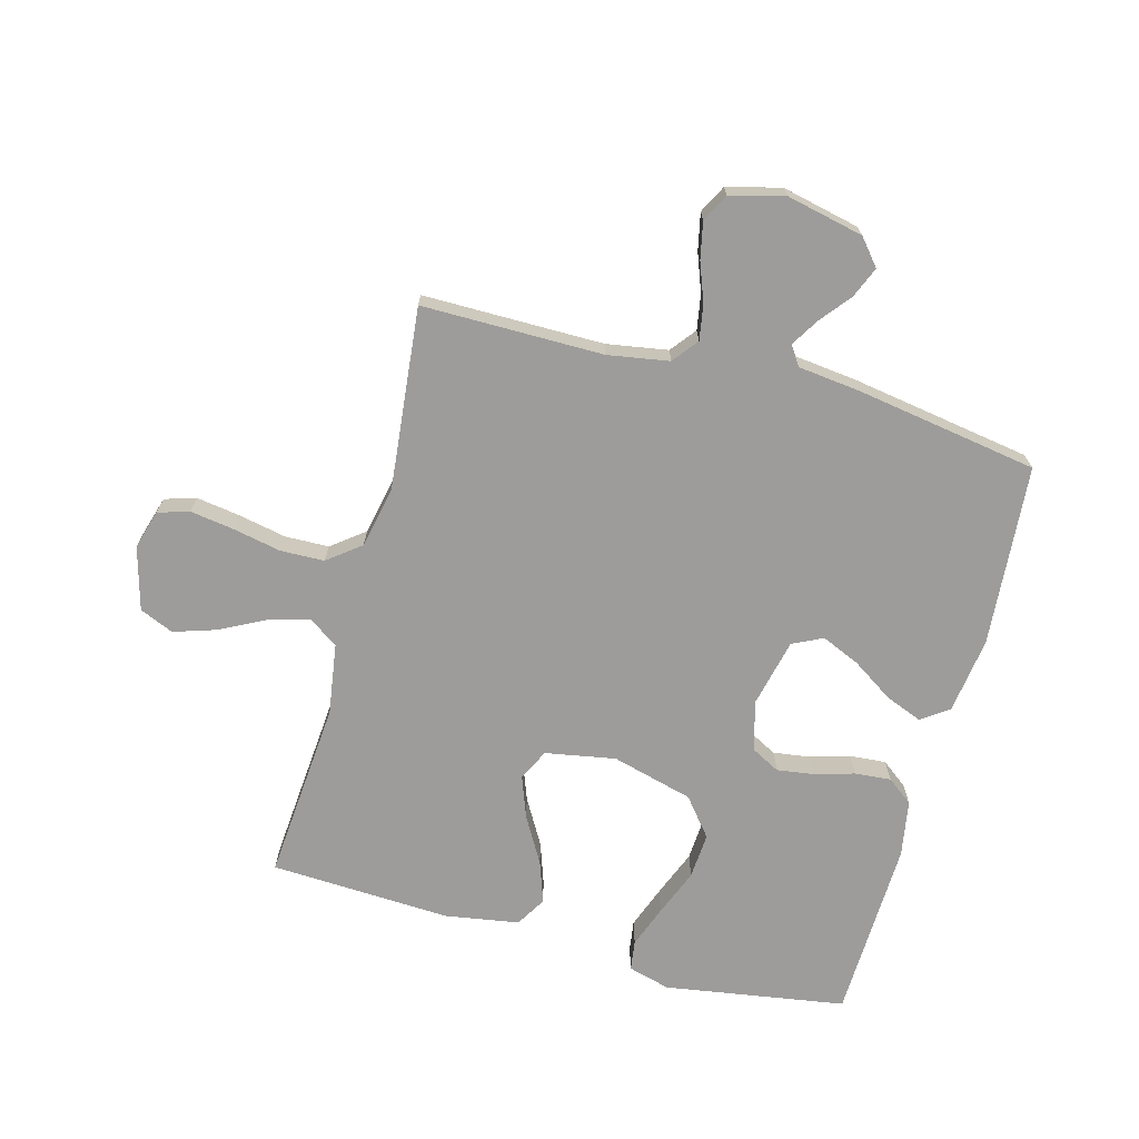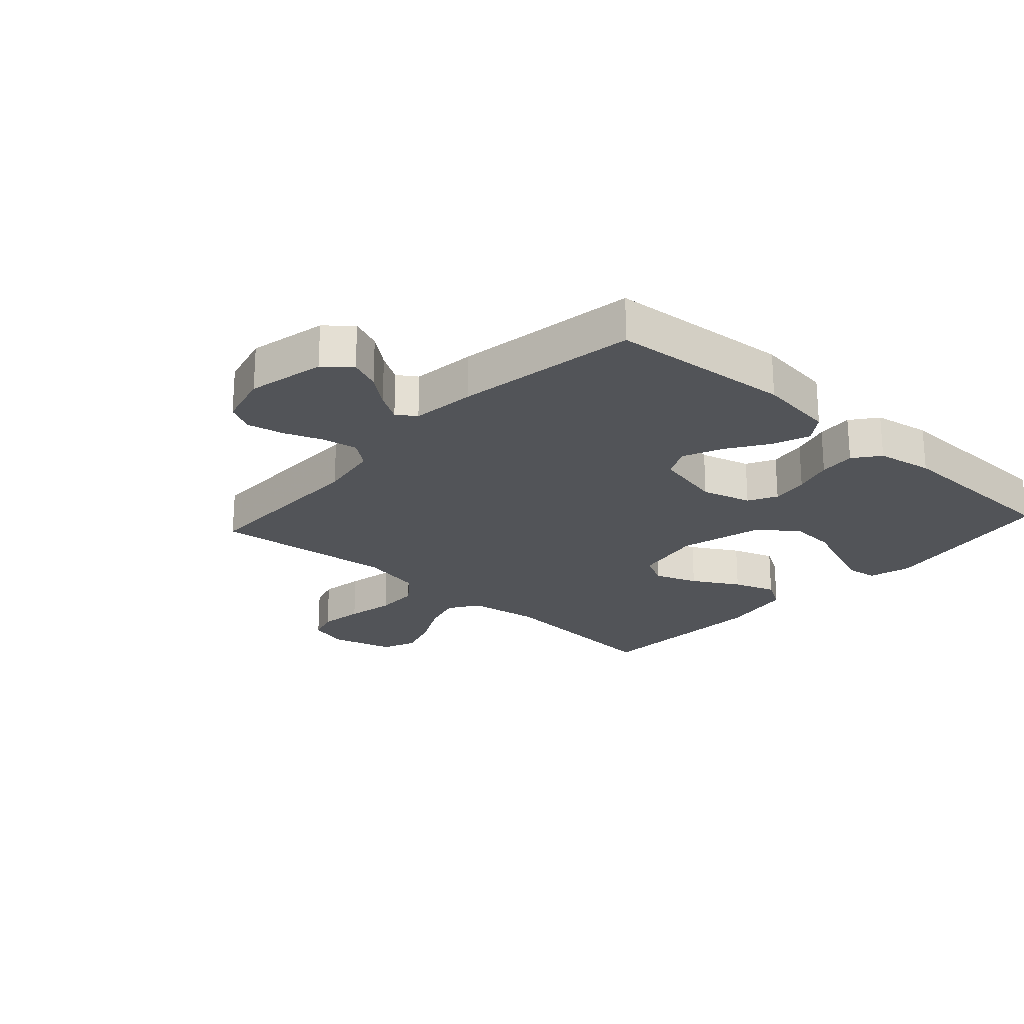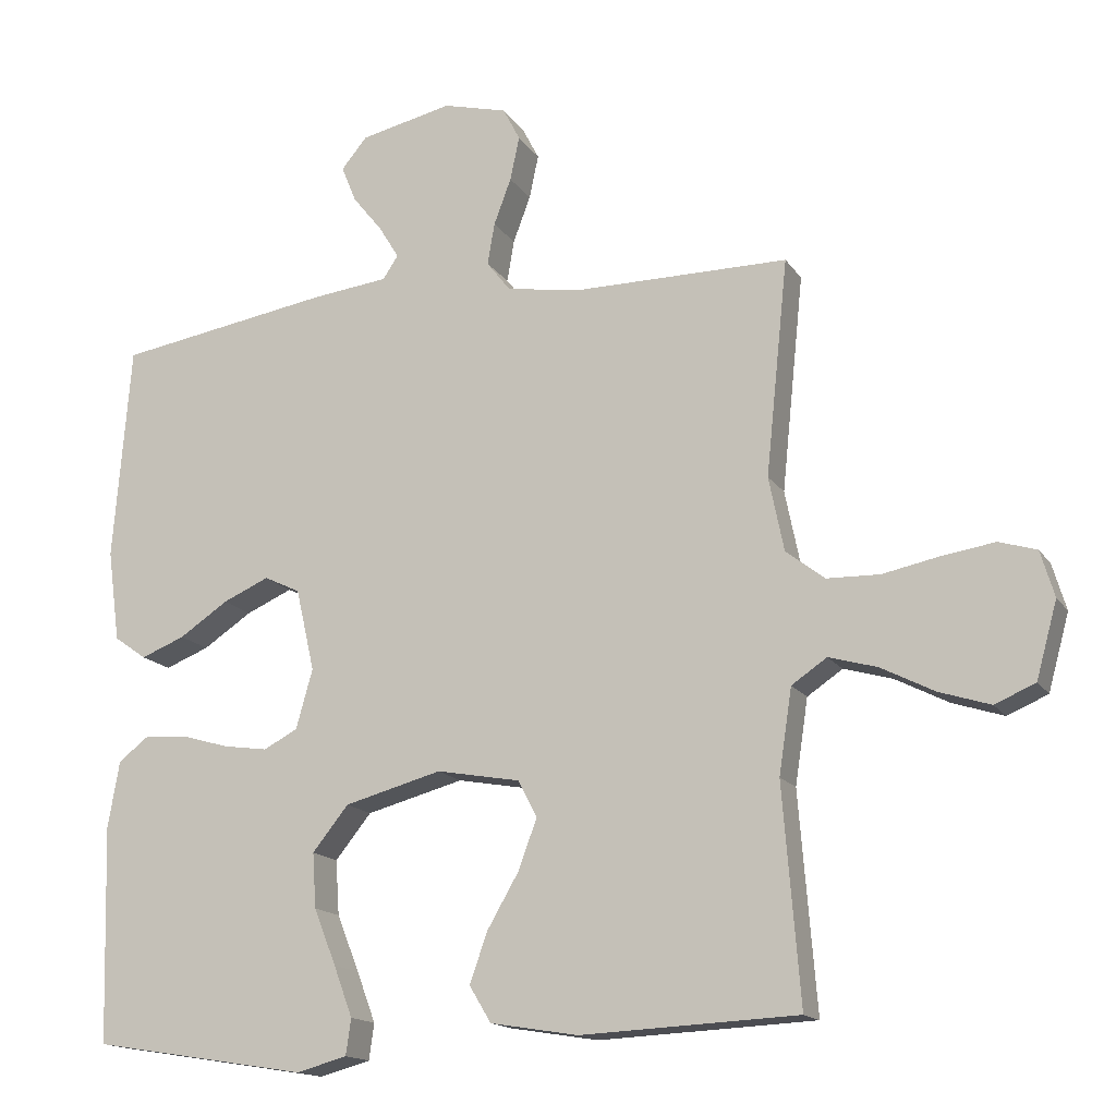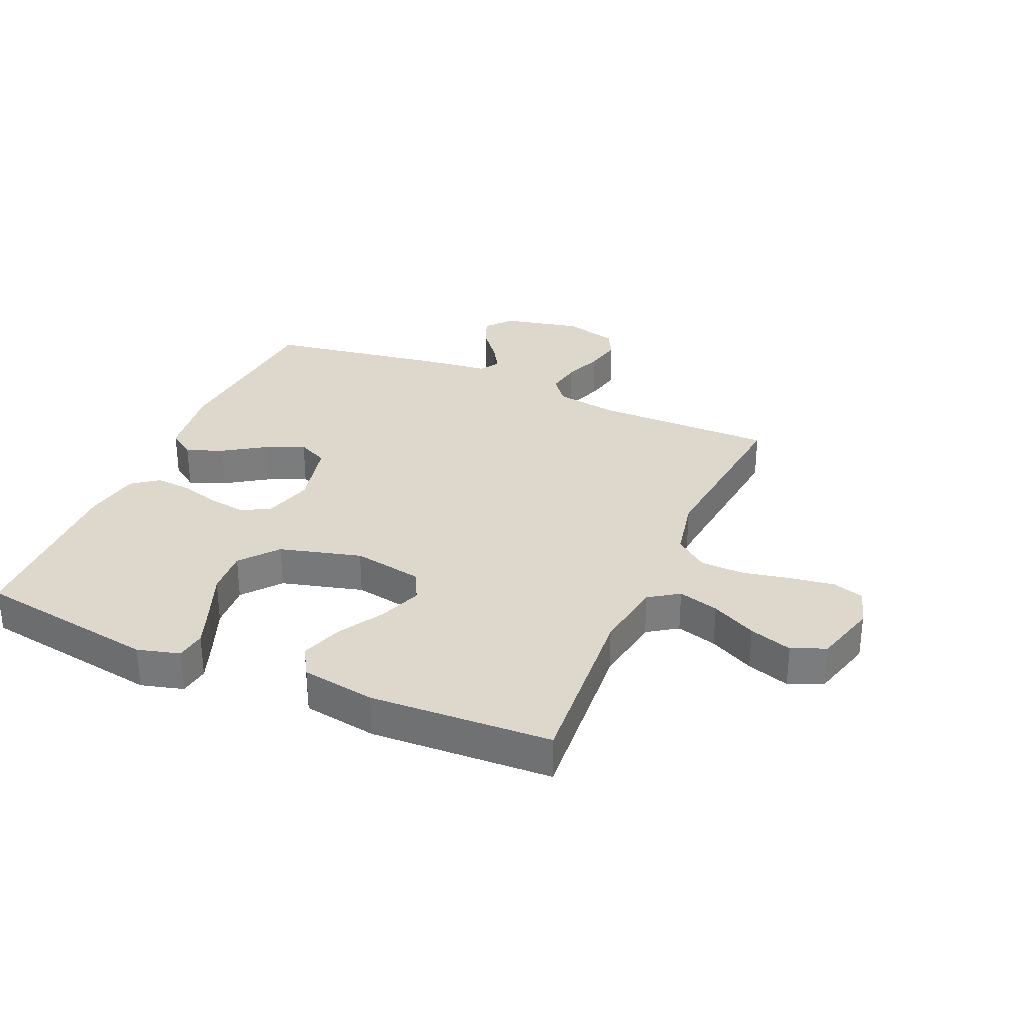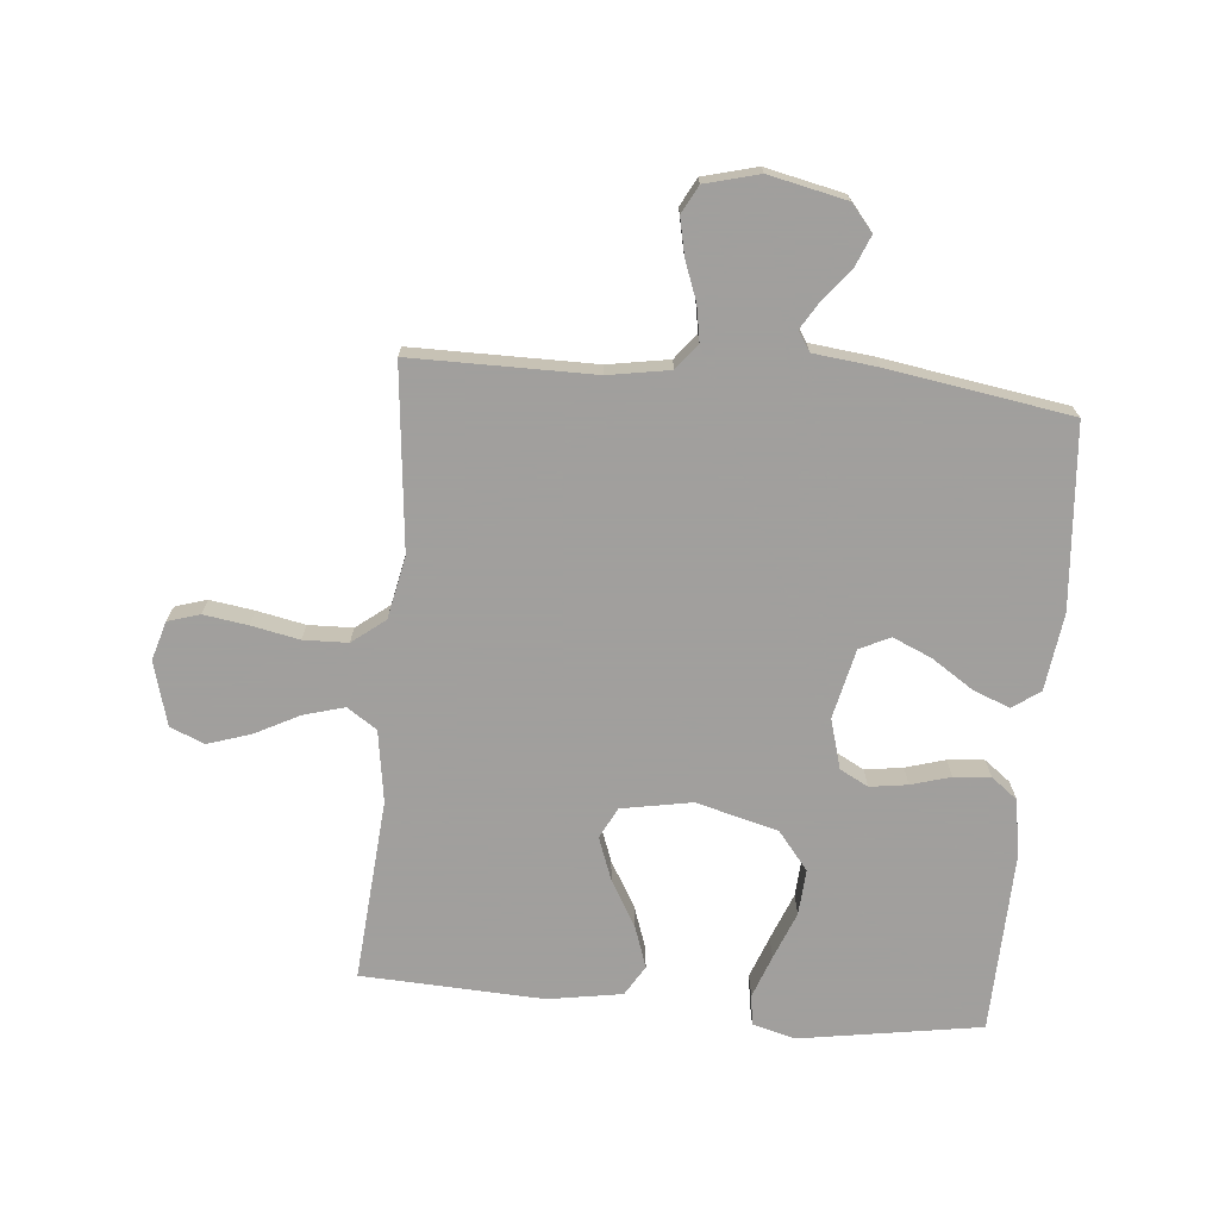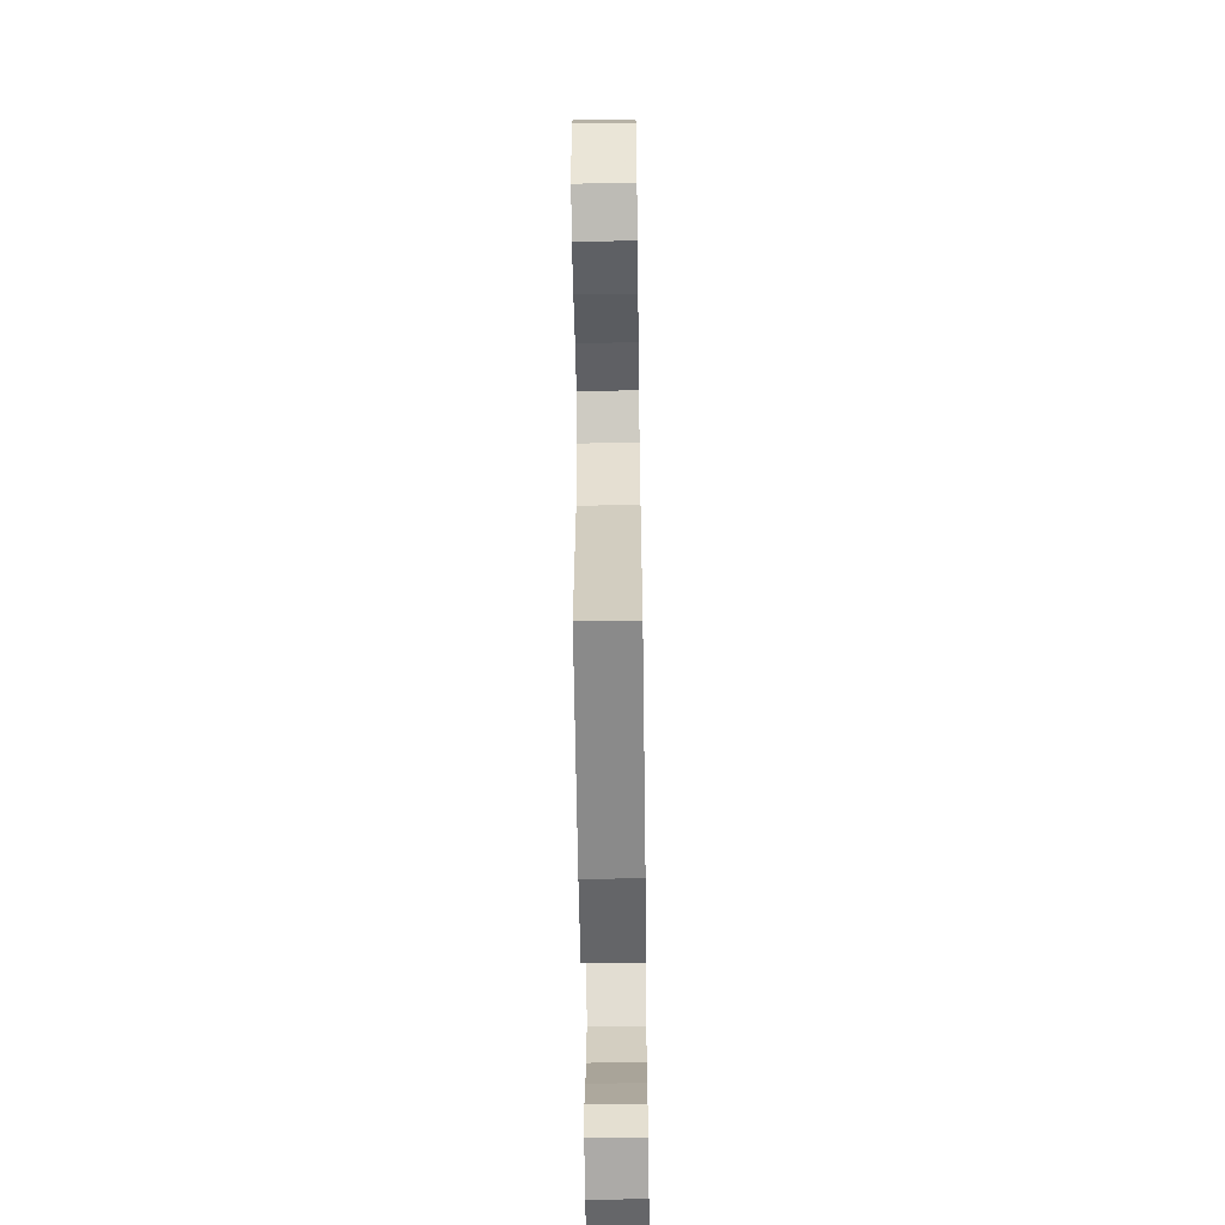
<metadata>
{"format":"obj","ext":"obj","renderer":"f3d","projection":"perspective","resolution":1024,"background":"white","views":[{"elev":-70.3,"azim":-15.2,"up":"+Y"},{"elev":-22.8,"azim":47.9,"up":"+Y"},{"elev":-15.5,"azim":-157.9,"up":"+Z"},{"elev":31.3,"azim":-156.5,"up":"+Y"},{"elev":-71.5,"azim":-5.2,"up":"+Y"},{"elev":-60.9,"azim":-89.2,"up":"+Z"}]}
</metadata>
<code>
v -0.5 0.07 -0.5
v -0.476 0.07 -0.2
v -0.494 0.07 -0.082
v -0.543 0.07 -0.049
v -0.61 0.07 -0.068
v -0.684 0.07 -0.106
v -0.755 0.07 -0.129
v -0.811 0.07 -0.105
v -0.84 0.07 0
v -0.821 0.07 0.064
v -0.769 0.07 0.08
v -0.696 0.07 0.069
v -0.617 0.07 0.053
v -0.544 0.07 0.055
v -0.49 0.07 0.097
v -0.469 0.07 0.2
v -0.5 0.07 0.5
v -0.2 0.07 0.5
v -0.099 0.07 0.517
v -0.066 0.07 0.559
v -0.076 0.07 0.617
v -0.1 0.07 0.681
v -0.113 0.07 0.742
v -0.089 0.07 0.788
v 0 0.07 0.811
v 0.128 0.07 0.783
v 0.164 0.07 0.74
v 0.143 0.07 0.689
v 0.102 0.07 0.638
v 0.074 0.07 0.592
v 0.095 0.07 0.56
v 0.2 0.07 0.548
v 0.5 0.07 0.5
v 0.524 0.07 0.2
v 0.507 0.07 0.073
v 0.462 0.07 0.041
v 0.401 0.07 0.065
v 0.333 0.07 0.11
v 0.269 0.07 0.138
v 0.219 0.07 0.114
v 0.193 0.07 0
v 0.216 0.07 -0.082
v 0.263 0.07 -0.107
v 0.325 0.07 -0.098
v 0.39 0.07 -0.079
v 0.45 0.07 -0.074
v 0.493 0.07 -0.107
v 0.509 0.07 -0.2
v 0.5 0.07 -0.5
v 0.2 0.07 -0.548
v 0.13 0.07 -0.529
v 0.123 0.07 -0.479
v 0.149 0.07 -0.409
v 0.18 0.07 -0.331
v 0.185 0.07 -0.255
v 0.135 0.07 -0.193
v 0 0.07 -0.157
v -0.116 0.07 -0.178
v -0.142 0.07 -0.229
v -0.116 0.07 -0.299
v -0.072 0.07 -0.375
v -0.048 0.07 -0.444
v -0.078 0.07 -0.494
v -0.2 0.07 -0.514
v -0.5 0 -0.5
v -0.476 0 -0.2
v -0.494 0 -0.082
v -0.543 0 -0.049
v -0.61 0 -0.068
v -0.684 0 -0.106
v -0.755 0 -0.129
v -0.811 0 -0.105
v -0.84 0 0
v -0.821 0 0.064
v -0.769 0 0.08
v -0.696 0 0.069
v -0.617 0 0.053
v -0.544 0 0.055
v -0.49 0 0.097
v -0.469 0 0.2
v -0.5 0 0.5
v -0.2 0 0.5
v -0.099 0 0.517
v -0.066 0 0.559
v -0.076 0 0.617
v -0.1 0 0.681
v -0.113 0 0.742
v -0.089 0 0.788
v 0 0 0.811
v 0.128 0 0.783
v 0.164 0 0.74
v 0.143 0 0.689
v 0.102 0 0.638
v 0.074 0 0.592
v 0.095 0 0.56
v 0.2 0 0.548
v 0.5 0 0.5
v 0.524 0 0.2
v 0.507 0 0.073
v 0.462 0 0.041
v 0.401 0 0.065
v 0.333 0 0.11
v 0.269 0 0.138
v 0.219 0 0.114
v 0.193 0 0
v 0.216 0 -0.082
v 0.263 0 -0.107
v 0.325 0 -0.098
v 0.39 0 -0.079
v 0.45 0 -0.074
v 0.493 0 -0.107
v 0.509 0 -0.2
v 0.5 0 -0.5
v 0.2 0 -0.548
v 0.13 0 -0.529
v 0.123 0 -0.479
v 0.149 0 -0.409
v 0.18 0 -0.331
v 0.185 0 -0.255
v 0.135 0 -0.193
v 0 0 -0.157
v -0.116 0 -0.178
v -0.142 0 -0.229
v -0.116 0 -0.299
v -0.072 0 -0.375
v -0.048 0 -0.444
v -0.078 0 -0.494
v -0.2 0 -0.514
f 63 64 1 2
f 60 61 62 63
f 59 60 63 2
f 58 59 2 3
f 57 58 3 4
f 51 52 53 54
f 49 50 51 54
f 49 54 55
f 48 49 55 56
f 44 45 46 47
f 43 44 47 48
f 35 36 37 38
f 35 38 39
f 34 35 39
f 31 32 33 34
f 31 34 39
f 30 31 39 40
f 26 27 28 29
f 26 29 30
f 25 26 30
f 21 22 23 24
f 20 21 24 25
f 16 17 18
f 15 16 18 19
f 10 11 12 13
f 8 9 10 13
f 8 13 14
f 5 6 7 8
f 4 5 8 14
f 57 4 14 15
f 43 48 56 57
f 42 43 57 15
f 25 30 40 41
f 20 25 41
f 19 20 41 42
f 15 19 42
f 66 65 128 127
f 127 126 125 124
f 66 127 124 123
f 67 66 123 122
f 68 67 122 121
f 118 117 116 115
f 118 115 114 113
f 119 118 113
f 120 119 113 112
f 111 110 109 108
f 112 111 108 107
f 102 101 100 99
f 103 102 99
f 103 99 98
f 98 97 96 95
f 103 98 95
f 104 103 95 94
f 93 92 91 90
f 94 93 90
f 94 90 89
f 88 87 86 85
f 89 88 85 84
f 82 81 80
f 83 82 80 79
f 77 76 75 74
f 77 74 73 72
f 78 77 72
f 72 71 70 69
f 78 72 69 68
f 79 78 68 121
f 121 120 112 107
f 79 121 107 106
f 105 104 94 89
f 105 89 84
f 106 105 84 83
f 106 83 79
f 1 65 66 2
f 2 66 67 3
f 3 67 68 4
f 4 68 69 5
f 5 69 70 6
f 6 70 71 7
f 7 71 72 8
f 8 72 73 9
f 9 73 74 10
f 10 74 75 11
f 11 75 76 12
f 12 76 77 13
f 13 77 78 14
f 14 78 79 15
f 15 79 80 16
f 16 80 81 17
f 17 81 82 18
f 18 82 83 19
f 19 83 84 20
f 20 84 85 21
f 21 85 86 22
f 22 86 87 23
f 23 87 88 24
f 24 88 89 25
f 25 89 90 26
f 26 90 91 27
f 27 91 92 28
f 28 92 93 29
f 29 93 94 30
f 30 94 95 31
f 31 95 96 32
f 32 96 97 33
f 33 97 98 34
f 34 98 99 35
f 35 99 100 36
f 36 100 101 37
f 37 101 102 38
f 38 102 103 39
f 39 103 104 40
f 40 104 105 41
f 41 105 106 42
f 42 106 107 43
f 43 107 108 44
f 44 108 109 45
f 45 109 110 46
f 46 110 111 47
f 47 111 112 48
f 48 112 113 49
f 49 113 114 50
f 50 114 115 51
f 51 115 116 52
f 52 116 117 53
f 53 117 118 54
f 54 118 119 55
f 55 119 120 56
f 56 120 121 57
f 57 121 122 58
f 58 122 123 59
f 59 123 124 60
f 60 124 125 61
f 61 125 126 62
f 62 126 127 63
f 63 127 128 64
f 64 128 65 1

</code>
